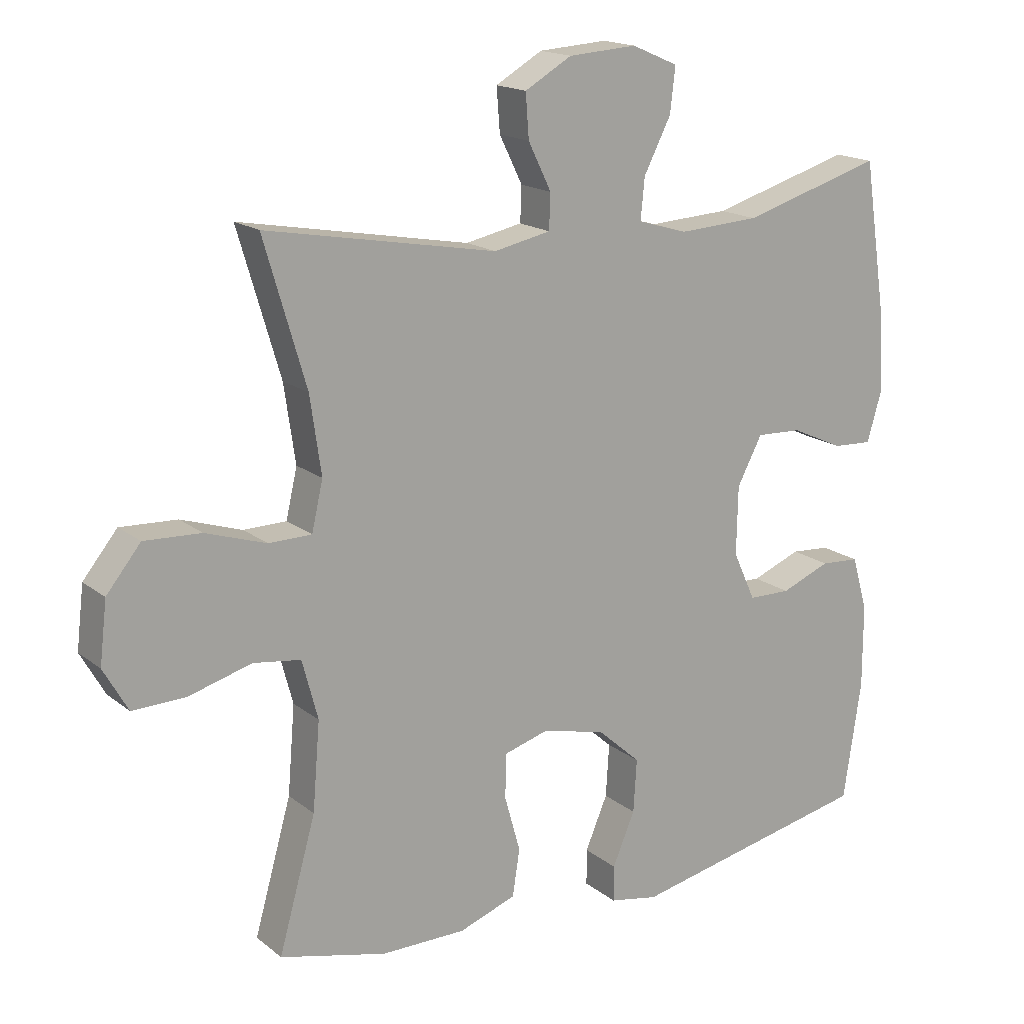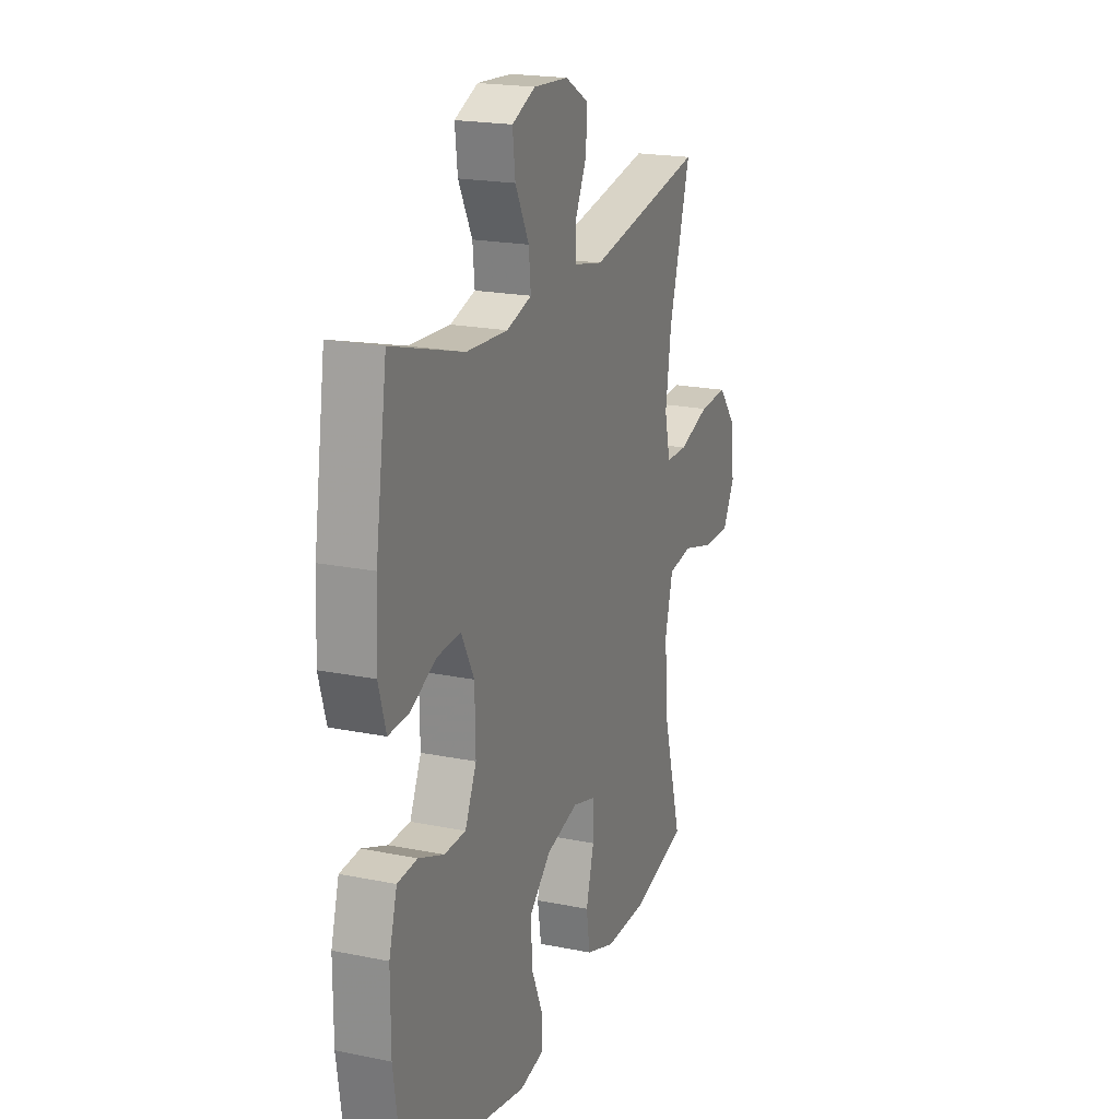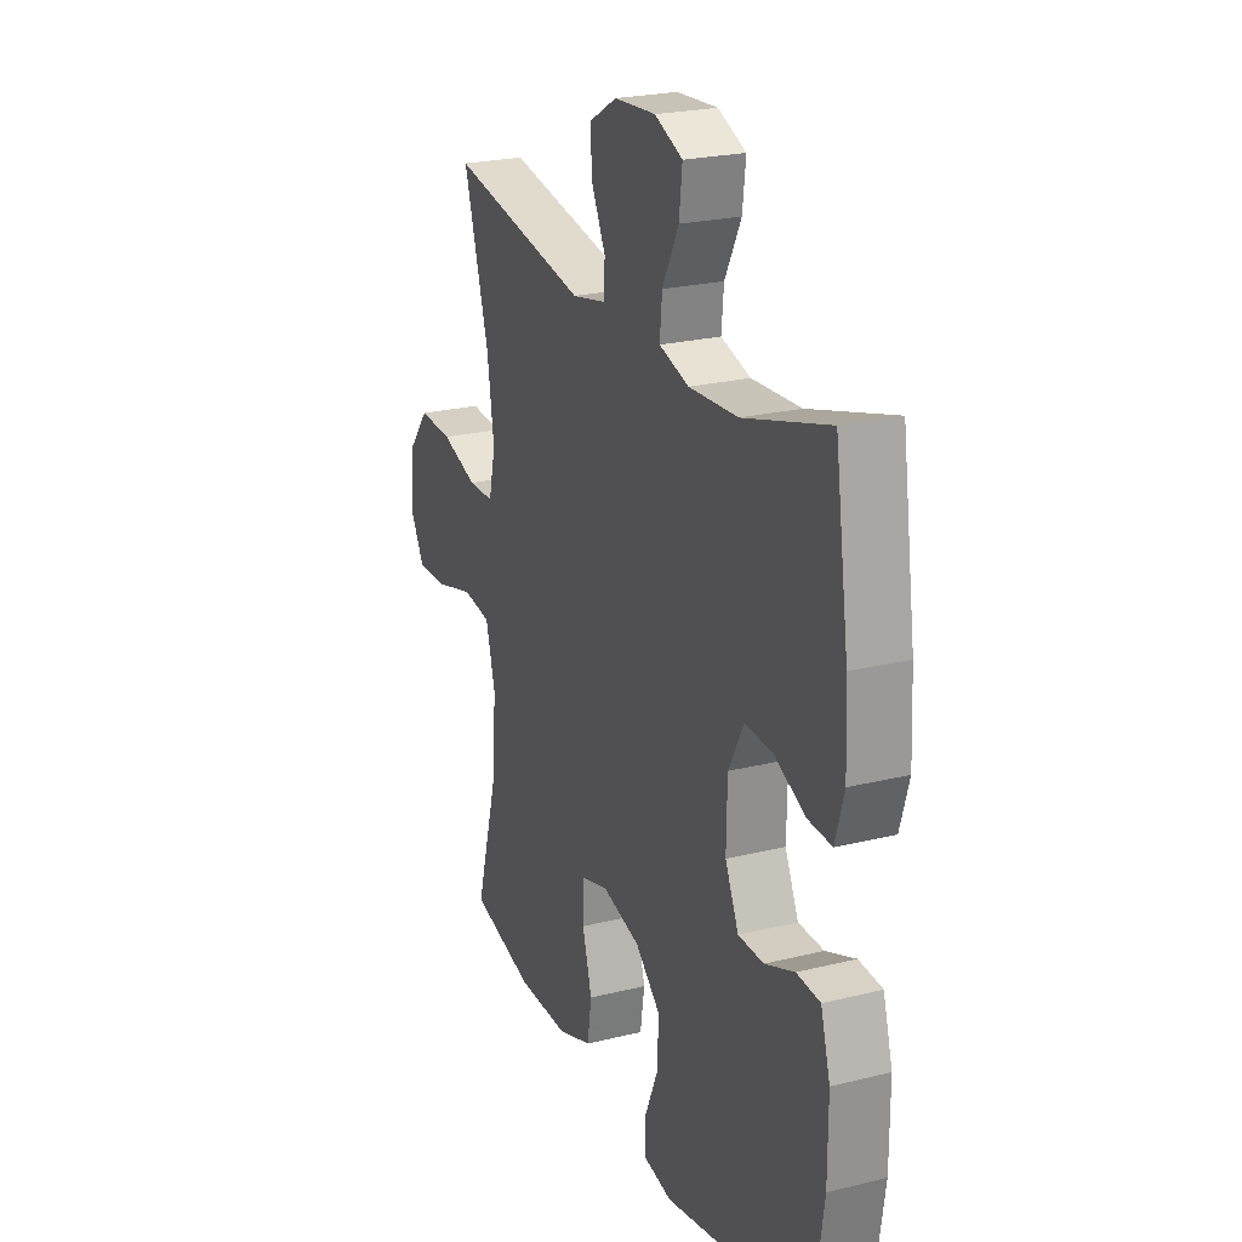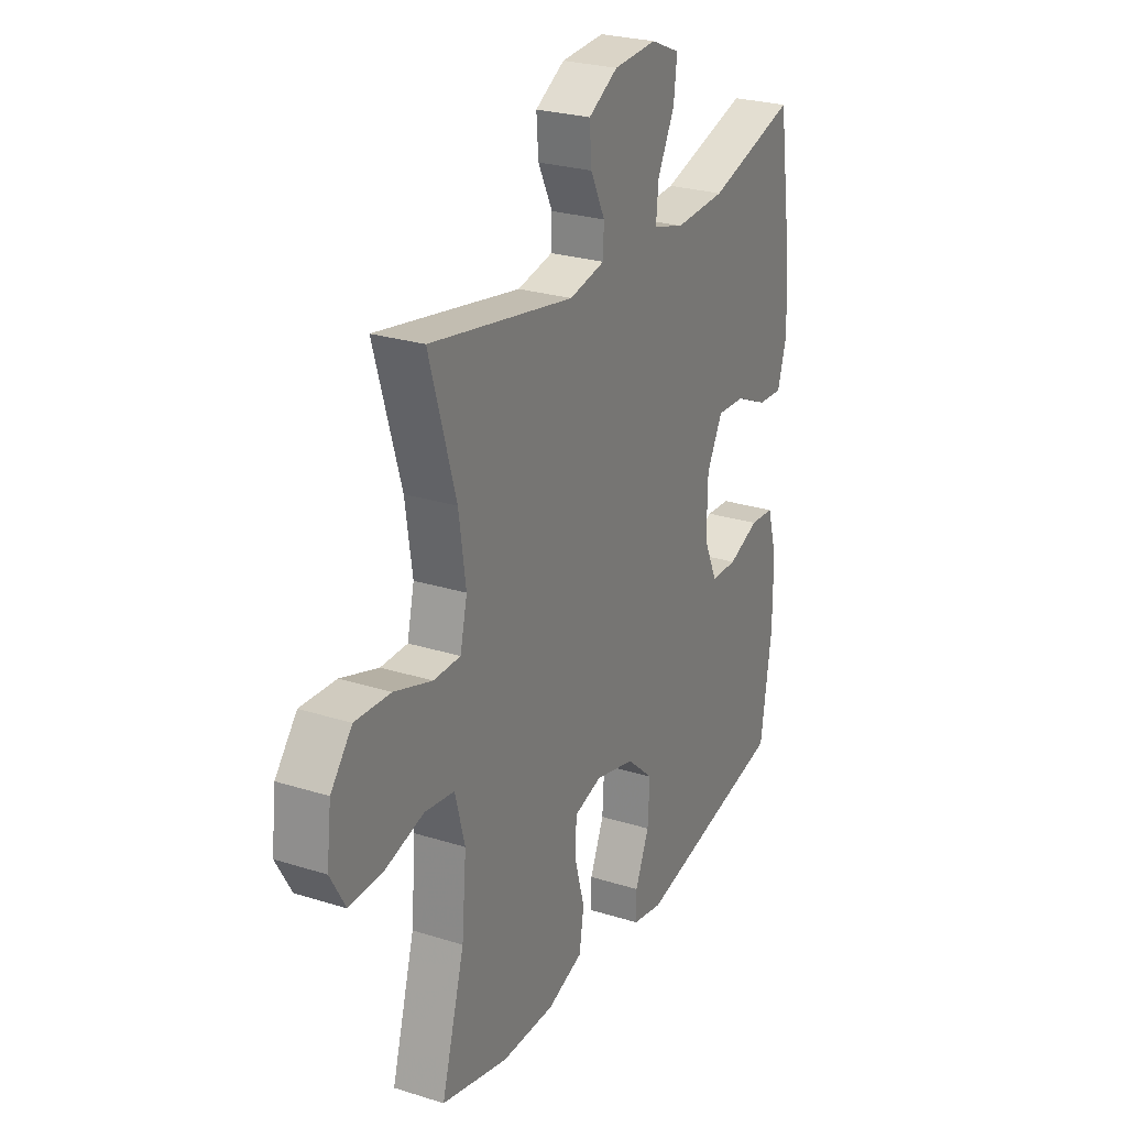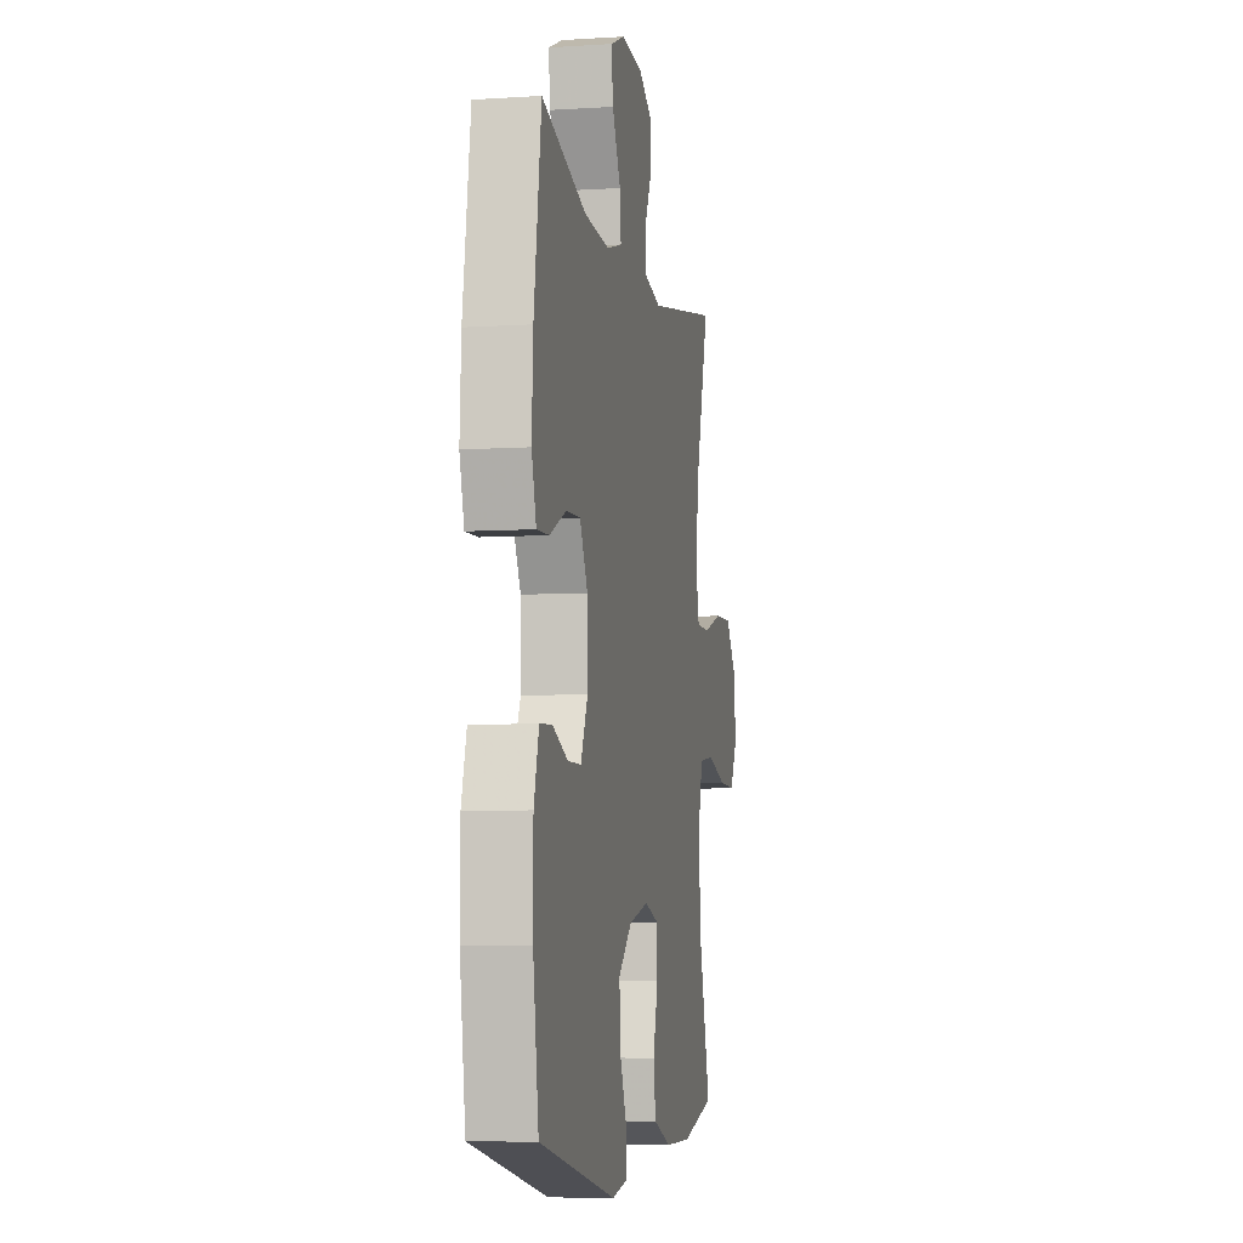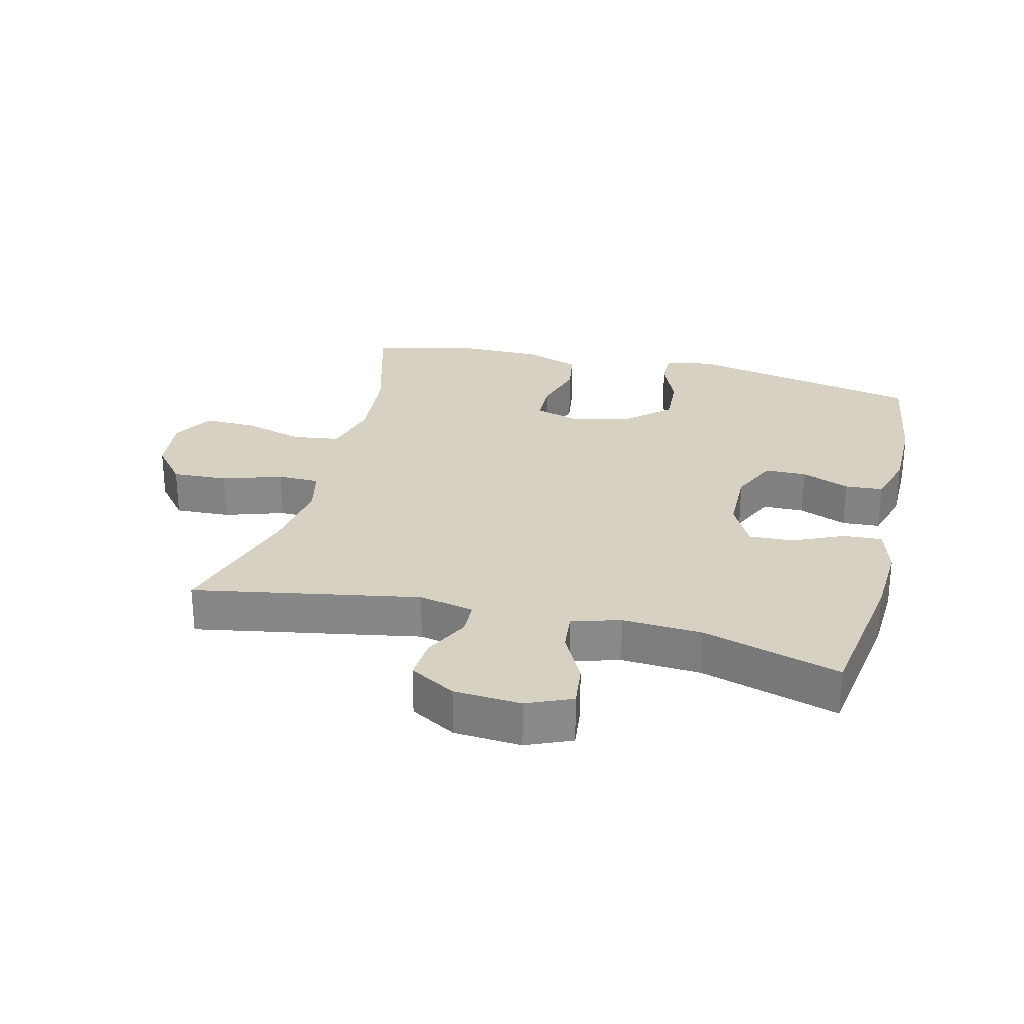
<metadata>
{"format":"obj","ext":"obj","renderer":"f3d","projection":"perspective","resolution":1024,"background":"white","views":[{"elev":16.9,"azim":-33.4,"up":"+Z"},{"elev":20.1,"azim":110.5,"up":"+Z"},{"elev":23.5,"azim":67.4,"up":"+Z"},{"elev":25.9,"azim":-63.4,"up":"+Z"},{"elev":-6.7,"azim":100.7,"up":"+Z"},{"elev":27.1,"azim":14.0,"up":"+Y"}]}
</metadata>
<code>
v -0.5 0.07 0.5
v -0.15 0.07 0.436
v -0.064 0.07 0.454
v -0.062 0.07 0.507
v -0.097 0.07 0.578
v -0.102 0.07 0.644
v -0.031 0.07 0.685
v 0.073 0.07 0.692
v 0.143 0.07 0.662
v 0.135 0.07 0.594
v 0.094 0.07 0.514
v 0.088 0.07 0.452
v 0.163 0.07 0.43
v 0.286 0.07 0.437
v 0.5 0.07 0.5
v 0.535 0.07 0.267
v 0.541 0.07 0.148
v 0.519 0.07 0.073
v 0.459 0.07 0.076
v 0.38 0.07 0.112
v 0.311 0.07 0.115
v 0.273 0.07 0.043
v 0.271 0.07 -0.061
v 0.305 0.07 -0.135
v 0.369 0.07 -0.136
v 0.444 0.07 -0.106
v 0.503 0.07 -0.11
v 0.527 0.07 -0.193
v 0.527 0.07 -0.319
v 0.5 0.07 -0.5
v 0.131 0.07 -0.577
v 0.057 0.07 -0.563
v 0.057 0.07 -0.508
v 0.091 0.07 -0.428
v 0.096 0.07 -0.347
v 0.031 0.07 -0.289
v -0.065 0.07 -0.265
v -0.133 0.07 -0.285
v -0.135 0.07 -0.352
v -0.111 0.07 -0.438
v -0.122 0.07 -0.509
v -0.209 0.07 -0.54
v -0.338 0.07 -0.54
v -0.5 0.07 -0.5
v -0.444 0.07 -0.301
v -0.433 0.07 -0.168
v -0.457 0.07 -0.078
v -0.529 0.07 -0.068
v -0.625 0.07 -0.095
v -0.705 0.07 -0.097
v -0.742 0.07 -0.032
v -0.731 0.07 0.061
v -0.679 0.07 0.125
v -0.593 0.07 0.121
v -0.501 0.07 0.091
v -0.436 0.07 0.092
v -0.419 0.07 0.166
v -0.436 0.07 0.283
v -0.5 0 0.5
v -0.15 0 0.436
v -0.064 0 0.454
v -0.062 0 0.507
v -0.097 0 0.578
v -0.102 0 0.644
v -0.031 0 0.685
v 0.073 0 0.692
v 0.143 0 0.662
v 0.135 0 0.594
v 0.094 0 0.514
v 0.088 0 0.452
v 0.163 0 0.43
v 0.286 0 0.437
v 0.5 0 0.5
v 0.535 0 0.267
v 0.541 0 0.148
v 0.519 0 0.073
v 0.459 0 0.076
v 0.38 0 0.112
v 0.311 0 0.115
v 0.273 0 0.043
v 0.271 0 -0.061
v 0.305 0 -0.135
v 0.369 0 -0.136
v 0.444 0 -0.106
v 0.503 0 -0.11
v 0.527 0 -0.193
v 0.527 0 -0.319
v 0.5 0 -0.5
v 0.131 0 -0.577
v 0.057 0 -0.563
v 0.057 0 -0.508
v 0.091 0 -0.428
v 0.096 0 -0.347
v 0.031 0 -0.289
v -0.065 0 -0.265
v -0.133 0 -0.285
v -0.135 0 -0.352
v -0.111 0 -0.438
v -0.122 0 -0.509
v -0.209 0 -0.54
v -0.338 0 -0.54
v -0.5 0 -0.5
v -0.444 0 -0.301
v -0.433 0 -0.168
v -0.457 0 -0.078
v -0.529 0 -0.068
v -0.625 0 -0.095
v -0.705 0 -0.097
v -0.742 0 -0.032
v -0.731 0 0.061
v -0.679 0 0.125
v -0.593 0 0.121
v -0.501 0 0.091
v -0.436 0 0.092
v -0.419 0 0.166
v -0.436 0 0.283
f 52 53 54 55
f 52 55 56
f 51 52 56
f 48 49 50 51
f 47 48 51 56
f 46 47 56 57
f 42 43 44 45
f 42 45 46
f 39 40 41 42
f 38 39 42 46
f 37 38 46 57
f 31 32 33 34
f 31 34 35
f 30 31 35
f 29 30 35 36
f 25 26 27 28
f 24 25 28 29
f 17 18 19 20
f 17 20 21
f 14 15 16 17
f 13 14 17 21
f 12 13 21 22
f 8 9 10 11
f 8 11 12
f 7 8 12
f 4 5 6 7
f 3 4 7 12
f 2 3 12 22
f 58 1 2 22
f 24 29 36 37
f 23 24 37 57
f 22 23 57 58
f 113 112 111 110
f 114 113 110
f 114 110 109
f 109 108 107 106
f 114 109 106 105
f 115 114 105 104
f 103 102 101 100
f 104 103 100
f 100 99 98 97
f 104 100 97 96
f 115 104 96 95
f 92 91 90 89
f 93 92 89
f 93 89 88
f 94 93 88 87
f 86 85 84 83
f 87 86 83 82
f 78 77 76 75
f 79 78 75
f 75 74 73 72
f 79 75 72 71
f 80 79 71 70
f 69 68 67 66
f 70 69 66
f 70 66 65
f 65 64 63 62
f 70 65 62 61
f 80 70 61 60
f 80 60 59 116
f 95 94 87 82
f 115 95 82 81
f 116 115 81 80
f 1 59 60 2
f 2 60 61 3
f 3 61 62 4
f 4 62 63 5
f 5 63 64 6
f 6 64 65 7
f 7 65 66 8
f 8 66 67 9
f 9 67 68 10
f 10 68 69 11
f 11 69 70 12
f 12 70 71 13
f 13 71 72 14
f 14 72 73 15
f 15 73 74 16
f 16 74 75 17
f 17 75 76 18
f 18 76 77 19
f 19 77 78 20
f 20 78 79 21
f 21 79 80 22
f 22 80 81 23
f 23 81 82 24
f 24 82 83 25
f 25 83 84 26
f 26 84 85 27
f 27 85 86 28
f 28 86 87 29
f 29 87 88 30
f 30 88 89 31
f 31 89 90 32
f 32 90 91 33
f 33 91 92 34
f 34 92 93 35
f 35 93 94 36
f 36 94 95 37
f 37 95 96 38
f 38 96 97 39
f 39 97 98 40
f 40 98 99 41
f 41 99 100 42
f 42 100 101 43
f 43 101 102 44
f 44 102 103 45
f 45 103 104 46
f 46 104 105 47
f 47 105 106 48
f 48 106 107 49
f 49 107 108 50
f 50 108 109 51
f 51 109 110 52
f 52 110 111 53
f 53 111 112 54
f 54 112 113 55
f 55 113 114 56
f 56 114 115 57
f 57 115 116 58
f 58 116 59 1

</code>
